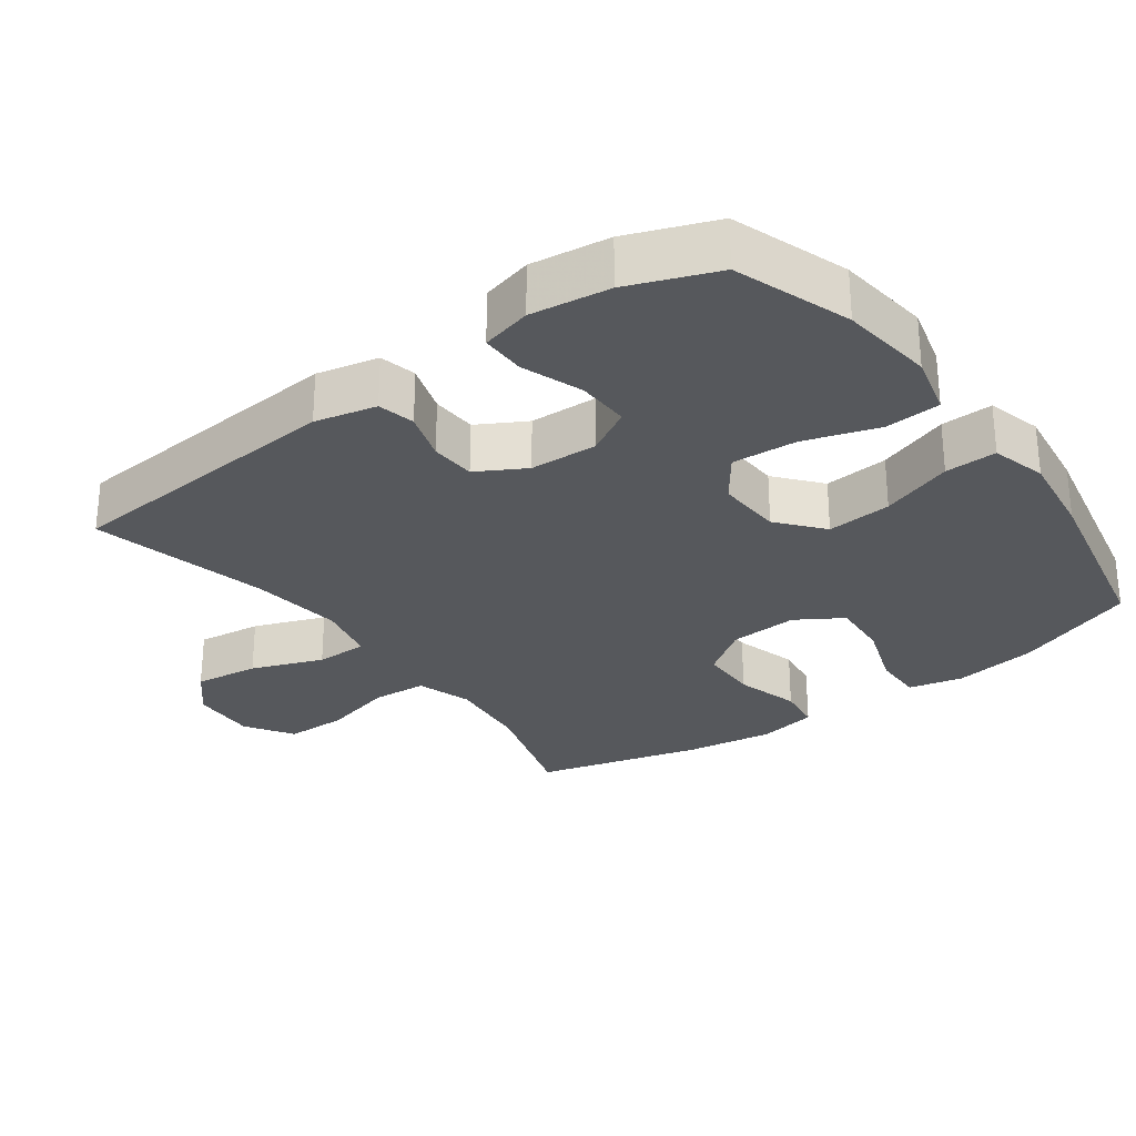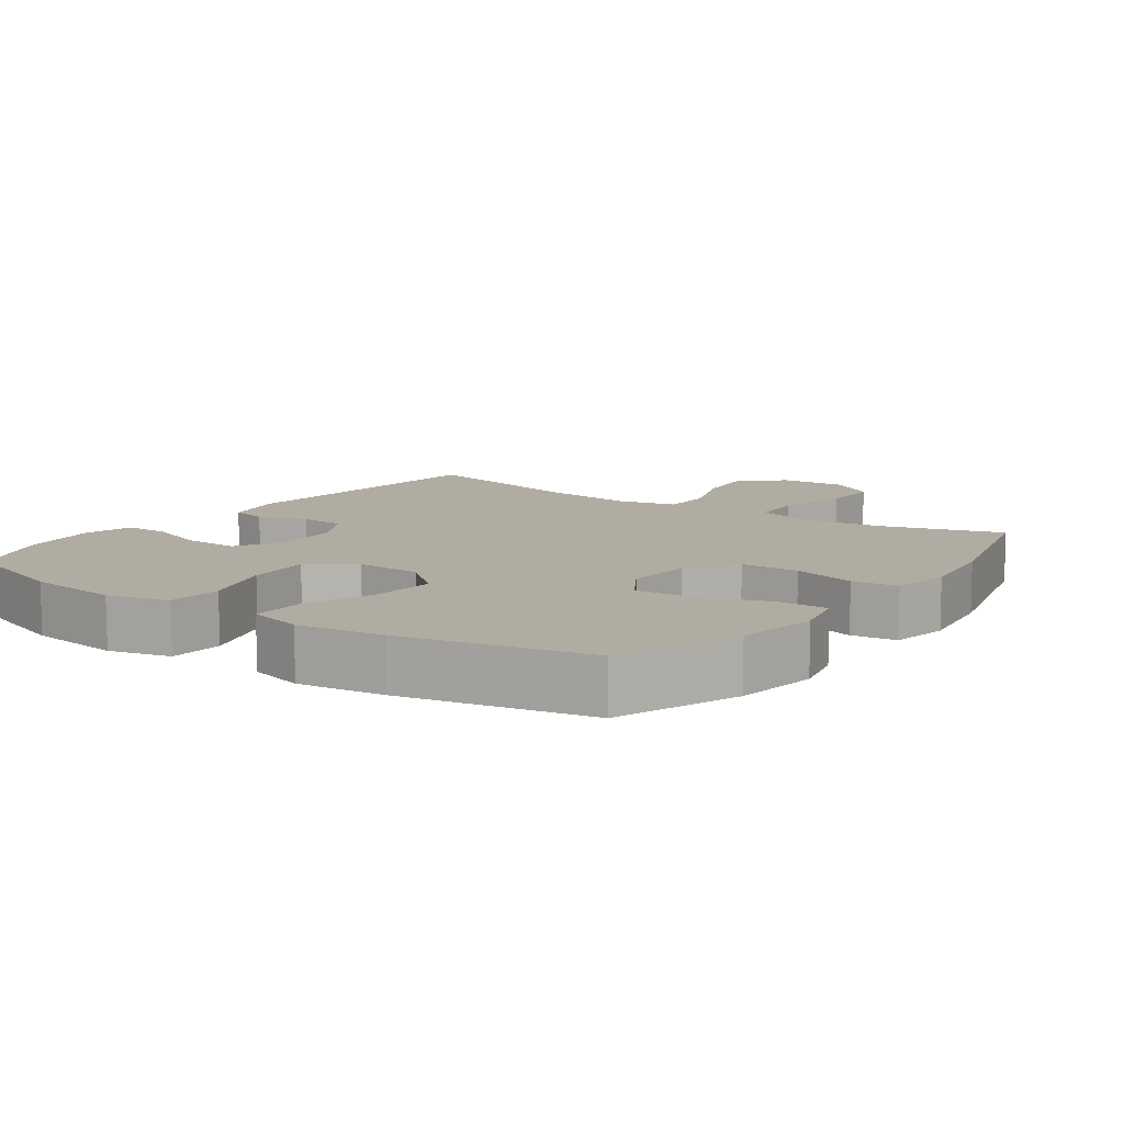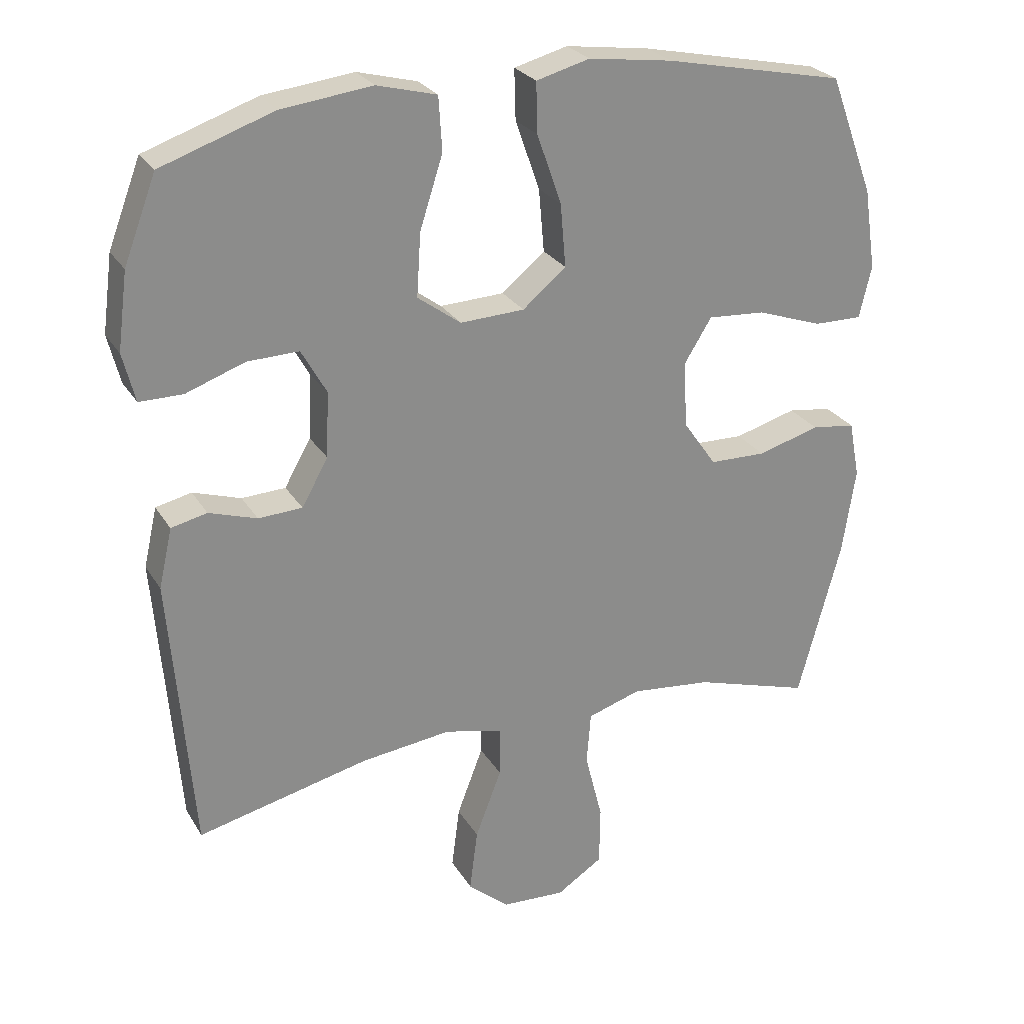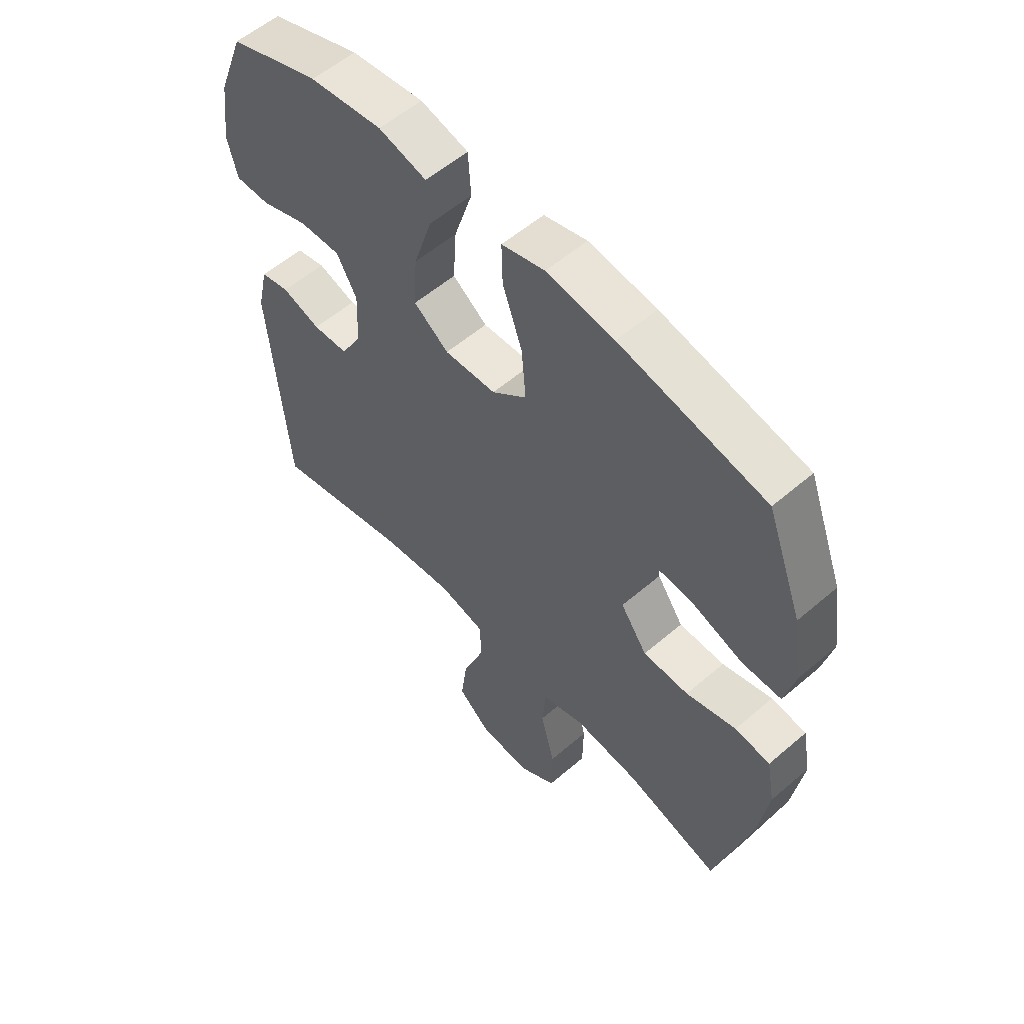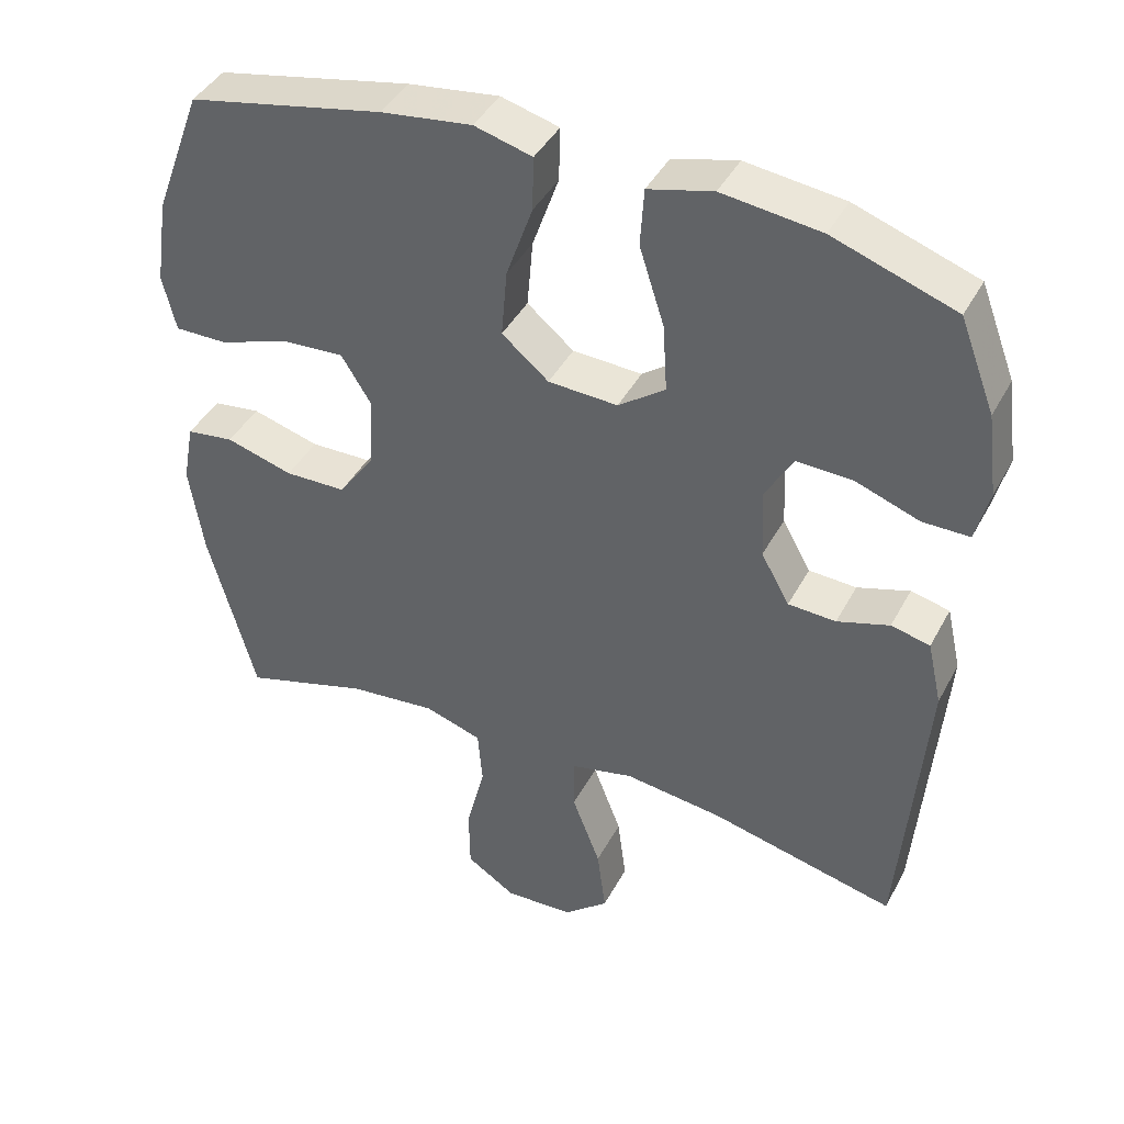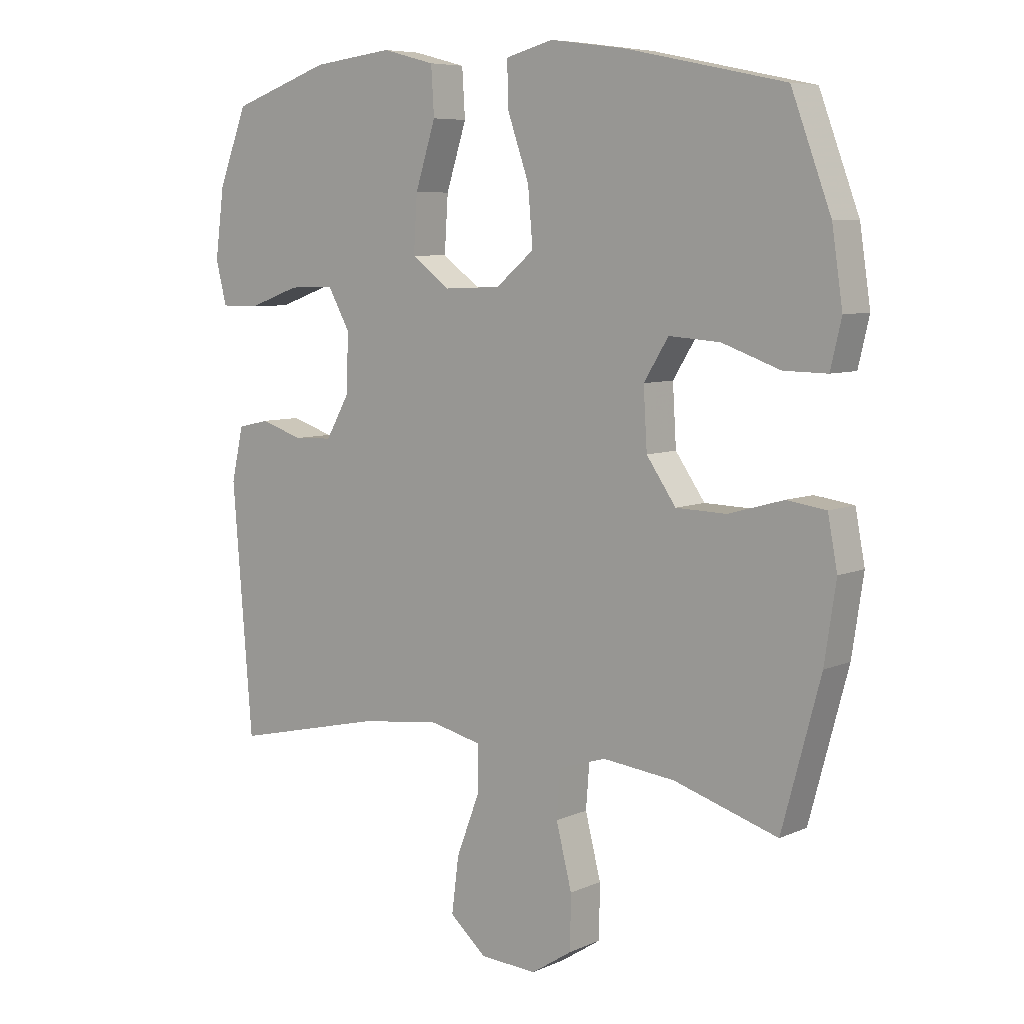
<metadata>
{"format":"obj","ext":"obj","renderer":"f3d","projection":"perspective","resolution":1024,"background":"white","views":[{"elev":-28.2,"azim":-53.7,"up":"+Y"},{"elev":10.2,"azim":35.5,"up":"+Y"},{"elev":26.2,"azim":-24.7,"up":"+Z"},{"elev":56.6,"azim":48.1,"up":"+Z"},{"elev":42.1,"azim":-153.7,"up":"+Z"},{"elev":7.1,"azim":38.9,"up":"+Z"}]}
</metadata>
<code>
v 0.5 0.07 0.5
v 0.566 0.07 0.324
v 0.584 0.07 0.204
v 0.566 0.07 0.127
v 0.494 0.07 0.128
v 0.397 0.07 0.162
v 0.312 0.07 0.168
v 0.271 0.07 0.102
v 0.277 0.07 0.004
v 0.326 0.07 -0.066
v 0.41 0.07 -0.068
v 0.502 0.07 -0.042
v 0.567 0.07 -0.051
v 0.583 0.07 -0.135
v 0.564 0.07 -0.262
v 0.5 0.07 -0.5
v 0.327 0.07 -0.447
v 0.207 0.07 -0.434
v 0.128 0.07 -0.459
v 0.122 0.07 -0.537
v 0.148 0.07 -0.64
v 0.147 0.07 -0.729
v 0.079 0.07 -0.773
v -0.016 0.07 -0.768
v -0.077 0.07 -0.715
v -0.065 0.07 -0.622
v -0.026 0.07 -0.52
v -0.026 0.07 -0.445
v -0.112 0.07 -0.425
v -0.246 0.07 -0.441
v -0.5 0.07 -0.5
v -0.533 0.07 -0.089
v -0.513 0.07 -0.001
v -0.46 0.07 0.011
v -0.389 0.07 -0.012
v -0.324 0.07 -0.009
v -0.285 0.07 0.06
v -0.281 0.07 0.157
v -0.318 0.07 0.223
v -0.394 0.07 0.221
v -0.481 0.07 0.19
v -0.545 0.07 0.19
v -0.563 0.07 0.262
v -0.548 0.07 0.375
v -0.5 0.07 0.5
v -0.334 0.07 0.557
v -0.2 0.07 0.573
v -0.112 0.07 0.55
v -0.107 0.07 0.471
v -0.141 0.07 0.365
v -0.147 0.07 0.272
v -0.083 0.07 0.225
v 0.012 0.07 0.229
v 0.076 0.07 0.282
v 0.068 0.07 0.375
v 0.032 0.07 0.478
v 0.03 0.07 0.552
v 0.109 0.07 0.573
v 0.233 0.07 0.556
v 0.5 0 0.5
v 0.566 0 0.324
v 0.584 0 0.204
v 0.566 0 0.127
v 0.494 0 0.128
v 0.397 0 0.162
v 0.312 0 0.168
v 0.271 0 0.102
v 0.277 0 0.004
v 0.326 0 -0.066
v 0.41 0 -0.068
v 0.502 0 -0.042
v 0.567 0 -0.051
v 0.583 0 -0.135
v 0.564 0 -0.262
v 0.5 0 -0.5
v 0.327 0 -0.447
v 0.207 0 -0.434
v 0.128 0 -0.459
v 0.122 0 -0.537
v 0.148 0 -0.64
v 0.147 0 -0.729
v 0.079 0 -0.773
v -0.016 0 -0.768
v -0.077 0 -0.715
v -0.065 0 -0.622
v -0.026 0 -0.52
v -0.026 0 -0.445
v -0.112 0 -0.425
v -0.246 0 -0.441
v -0.5 0 -0.5
v -0.533 0 -0.089
v -0.513 0 -0.001
v -0.46 0 0.011
v -0.389 0 -0.012
v -0.324 0 -0.009
v -0.285 0 0.06
v -0.281 0 0.157
v -0.318 0 0.223
v -0.394 0 0.221
v -0.481 0 0.19
v -0.545 0 0.19
v -0.563 0 0.262
v -0.548 0 0.375
v -0.5 0 0.5
v -0.334 0 0.557
v -0.2 0 0.573
v -0.112 0 0.55
v -0.107 0 0.471
v -0.141 0 0.365
v -0.147 0 0.272
v -0.083 0 0.225
v 0.012 0 0.229
v 0.076 0 0.282
v 0.068 0 0.375
v 0.032 0 0.478
v 0.03 0 0.552
v 0.109 0 0.573
v 0.233 0 0.556
f 4 5 6
f 3 4 6
f 2 3 6
f 1 2 6
f 59 1 6
f 58 59 6
f 57 58 6
f 56 57 6
f 55 56 6
f 54 55 6 7
f 53 54 7 8
f 52 53 8 9
f 48 49 50
f 47 48 50
f 46 47 50
f 45 46 50
f 44 45 50
f 43 44 50
f 42 43 50
f 41 42 50
f 40 41 50
f 39 40 50 51
f 38 39 51 52
f 33 34 35
f 32 33 35
f 31 32 35
f 30 31 35
f 29 30 35 36
f 28 29 36 37
f 25 26 27
f 24 25 27
f 23 24 27
f 22 23 27
f 21 22 27
f 20 21 27
f 19 20 27 28
f 52 9 10
f 38 52 10
f 37 38 10
f 28 37 10
f 19 28 10
f 18 19 10
f 15 16 17
f 14 15 17
f 13 14 17
f 12 13 17
f 11 12 17
f 10 11 17 18
f 65 64 63
f 65 63 62
f 65 62 61
f 65 61 60
f 65 60 118
f 65 118 117
f 65 117 116
f 65 116 115
f 65 115 114
f 66 65 114 113
f 67 66 113 112
f 68 67 112 111
f 109 108 107
f 109 107 106
f 109 106 105
f 109 105 104
f 109 104 103
f 109 103 102
f 109 102 101
f 109 101 100
f 109 100 99
f 110 109 99 98
f 111 110 98 97
f 94 93 92
f 94 92 91
f 94 91 90
f 94 90 89
f 95 94 89 88
f 96 95 88 87
f 86 85 84
f 86 84 83
f 86 83 82
f 86 82 81
f 86 81 80
f 86 80 79
f 87 86 79 78
f 69 68 111
f 69 111 97
f 69 97 96
f 69 96 87
f 69 87 78
f 69 78 77
f 76 75 74
f 76 74 73
f 76 73 72
f 76 72 71
f 76 71 70
f 77 76 70 69
f 1 60 61 2
f 2 61 62 3
f 3 62 63 4
f 4 63 64 5
f 5 64 65 6
f 6 65 66 7
f 7 66 67 8
f 8 67 68 9
f 9 68 69 10
f 10 69 70 11
f 11 70 71 12
f 12 71 72 13
f 13 72 73 14
f 14 73 74 15
f 15 74 75 16
f 16 75 76 17
f 17 76 77 18
f 18 77 78 19
f 19 78 79 20
f 20 79 80 21
f 21 80 81 22
f 22 81 82 23
f 23 82 83 24
f 24 83 84 25
f 25 84 85 26
f 26 85 86 27
f 27 86 87 28
f 28 87 88 29
f 29 88 89 30
f 30 89 90 31
f 31 90 91 32
f 32 91 92 33
f 33 92 93 34
f 34 93 94 35
f 35 94 95 36
f 36 95 96 37
f 37 96 97 38
f 38 97 98 39
f 39 98 99 40
f 40 99 100 41
f 41 100 101 42
f 42 101 102 43
f 43 102 103 44
f 44 103 104 45
f 45 104 105 46
f 46 105 106 47
f 47 106 107 48
f 48 107 108 49
f 49 108 109 50
f 50 109 110 51
f 51 110 111 52
f 52 111 112 53
f 53 112 113 54
f 54 113 114 55
f 55 114 115 56
f 56 115 116 57
f 57 116 117 58
f 58 117 118 59
f 59 118 60 1

</code>
